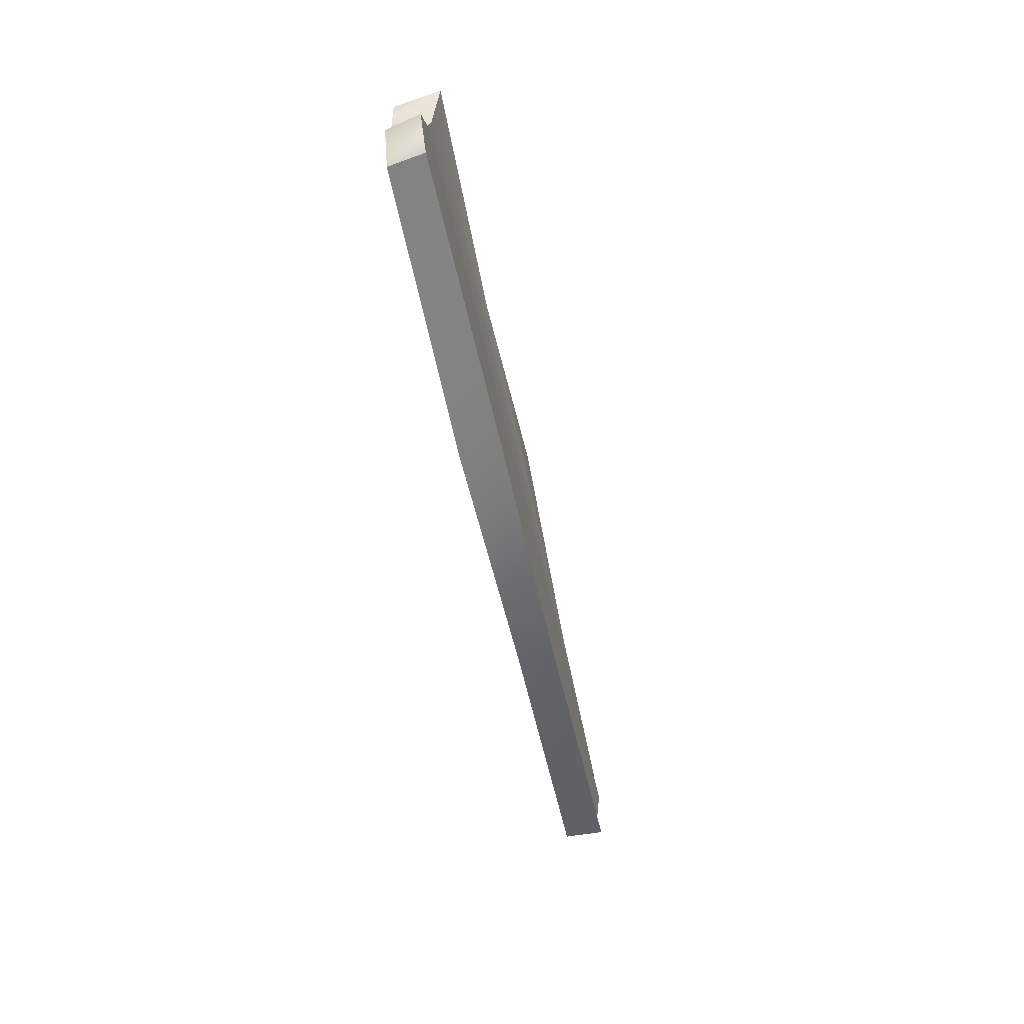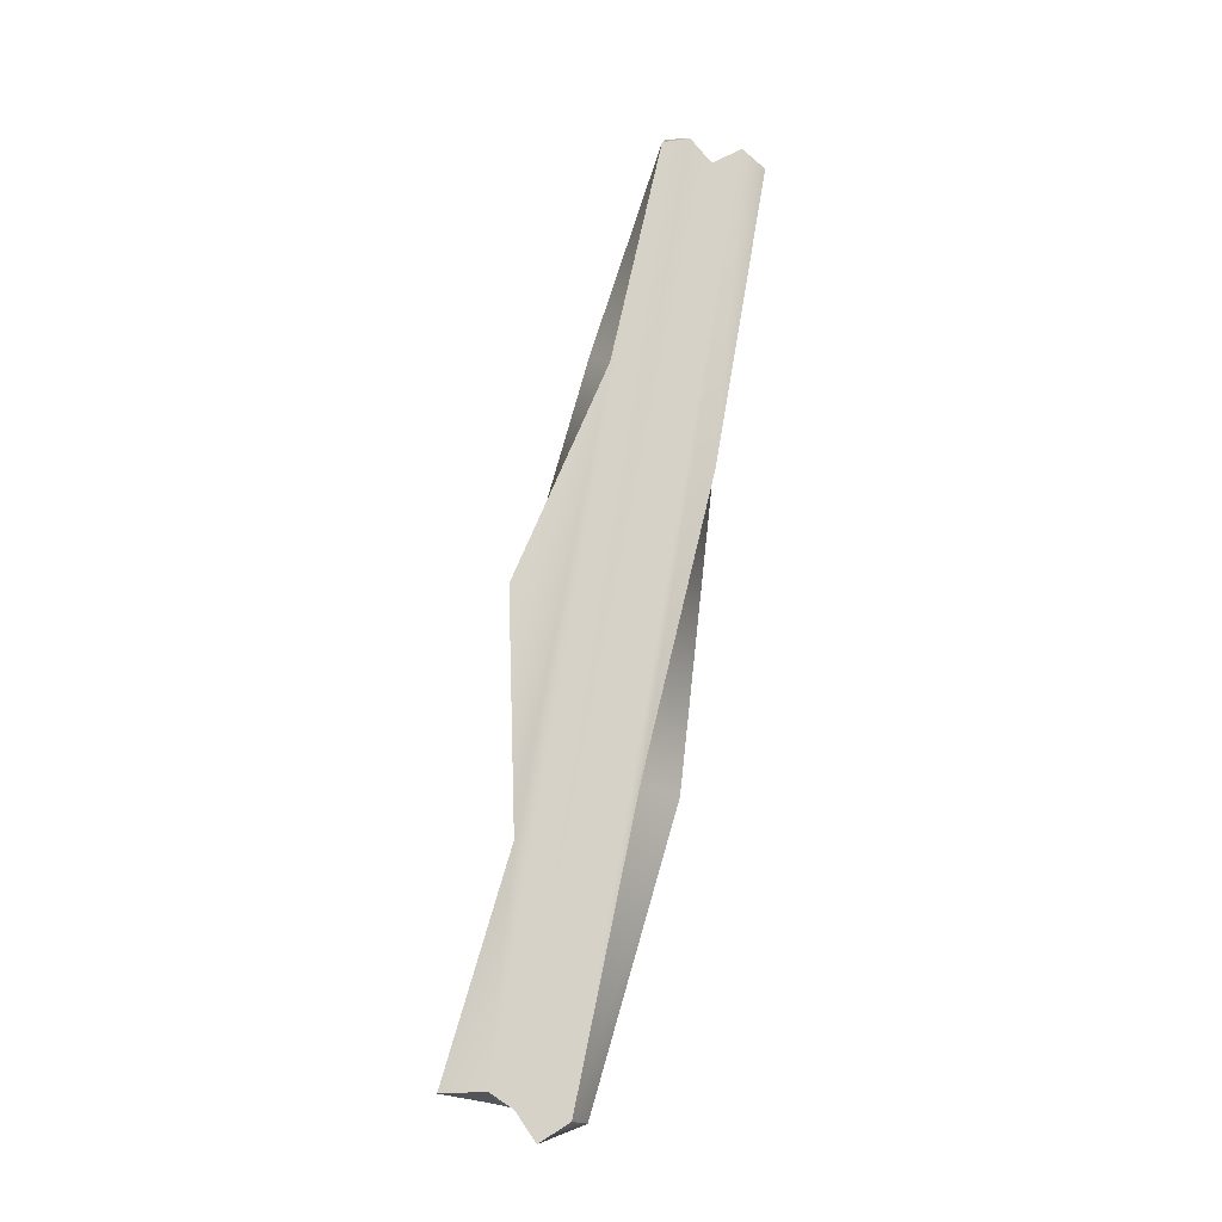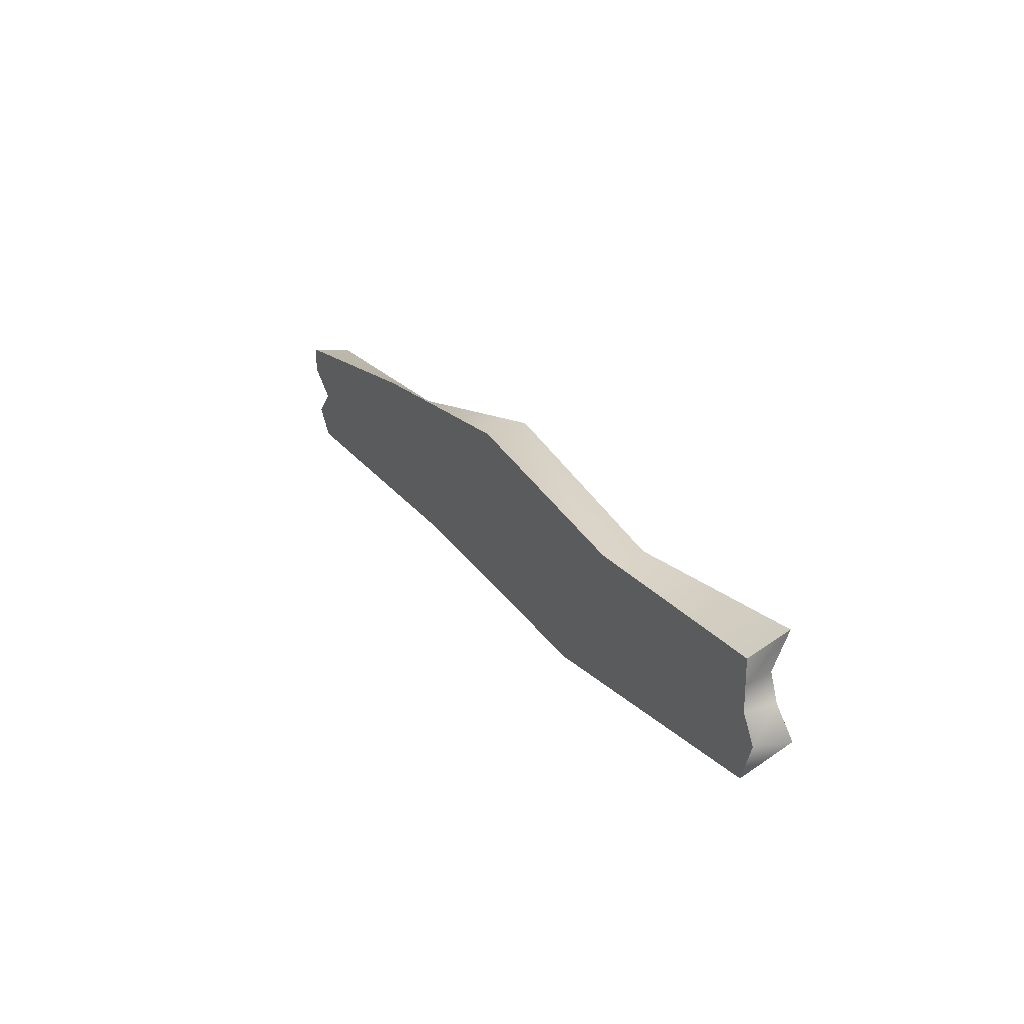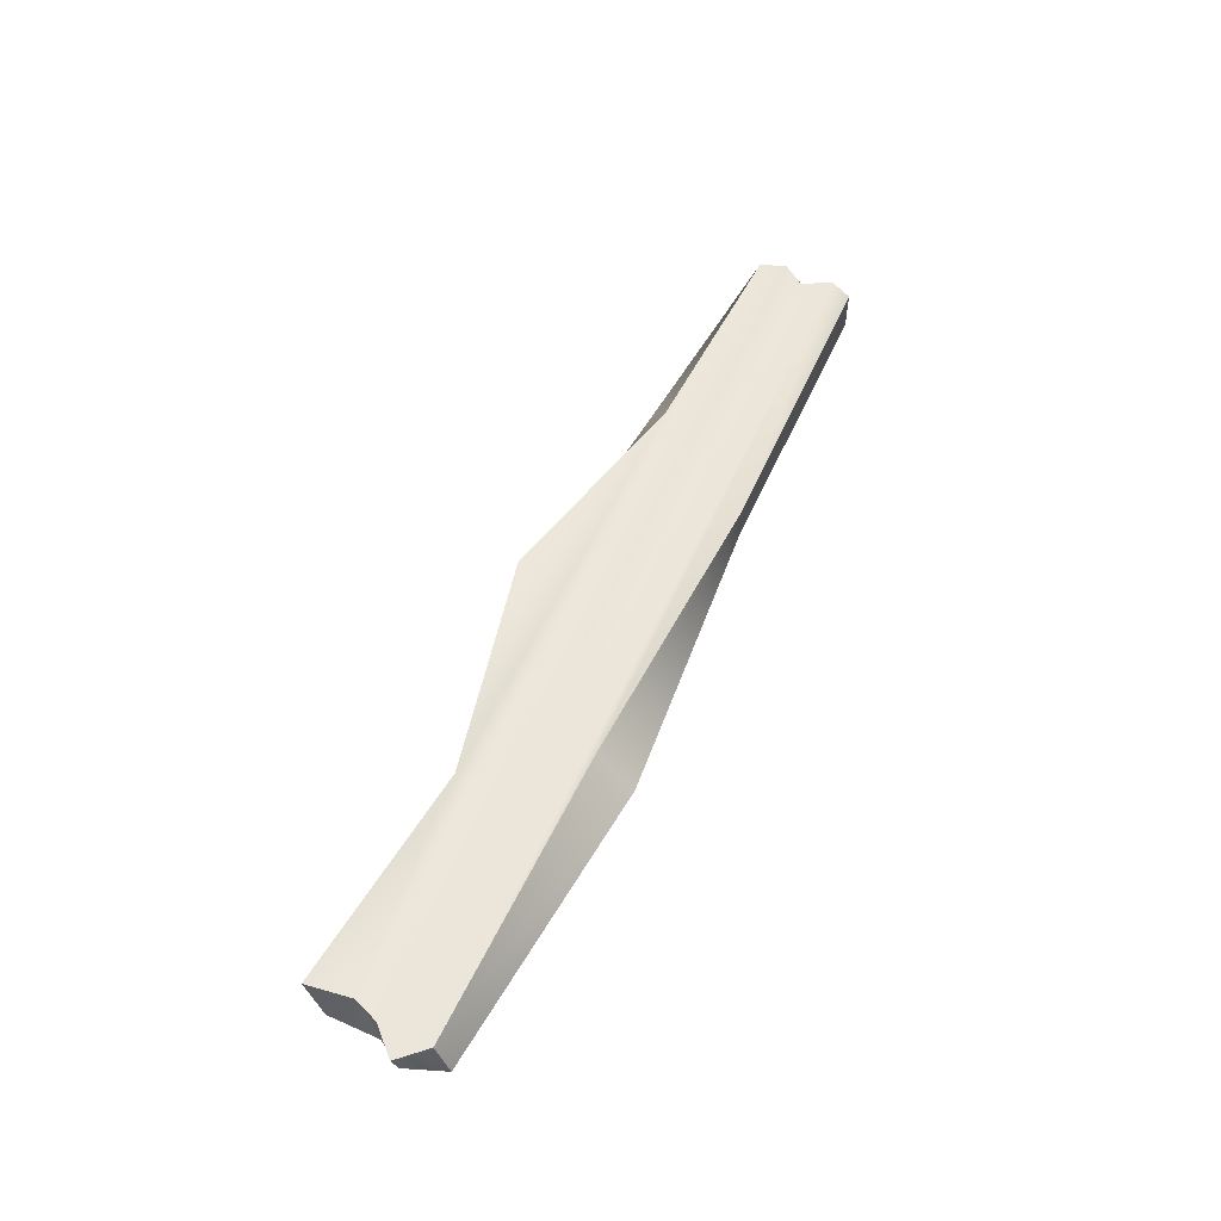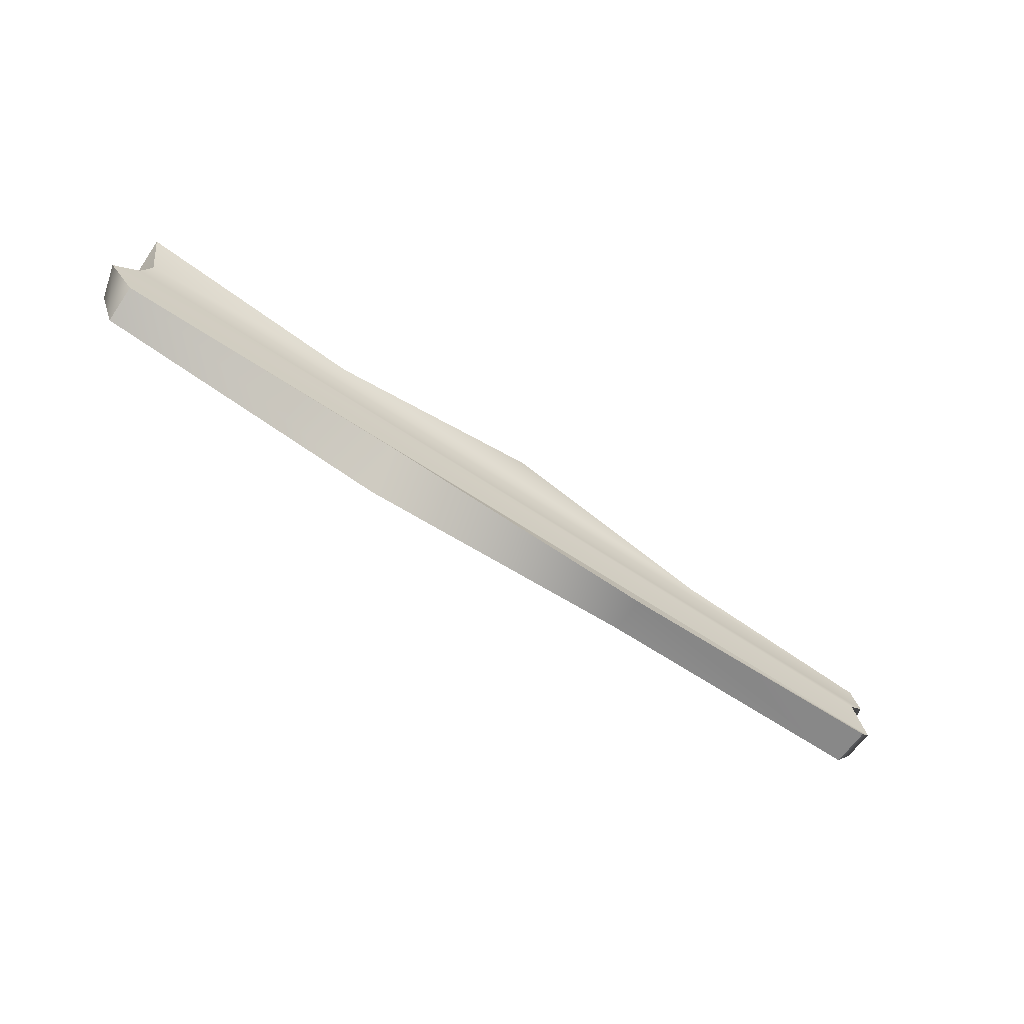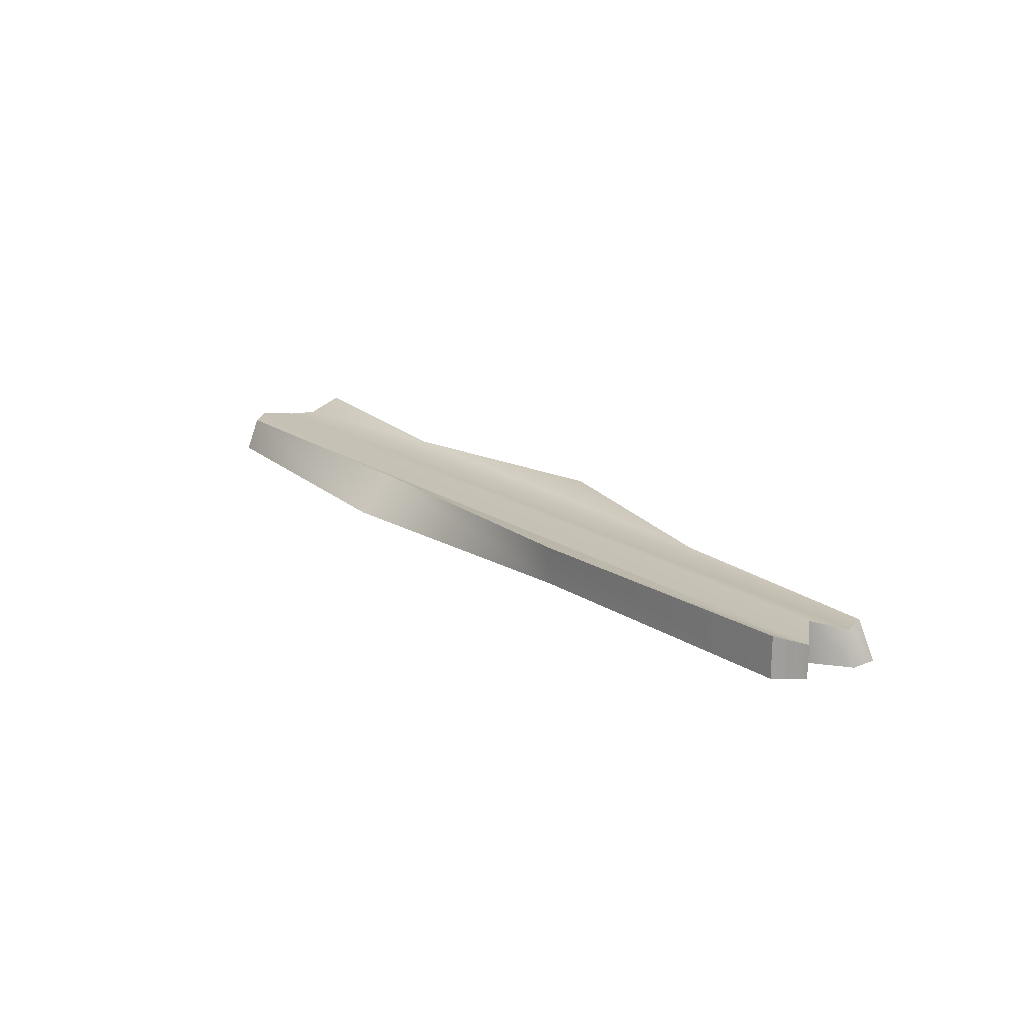
<metadata>
{"format":"obj","ext":"obj","renderer":"f3d","projection":"perspective","resolution":1024,"background":"white","views":[{"elev":-51.4,"azim":101.1,"up":"+Z"},{"elev":77.8,"azim":101.6,"up":"+Y"},{"elev":23.4,"azim":61.7,"up":"+Z"},{"elev":54.3,"azim":115.2,"up":"+Y"},{"elev":-63.7,"azim":145.3,"up":"+Z"},{"elev":19.1,"azim":-127.9,"up":"+Y"}]}
</metadata>
<code>
v  -48.21 0 45.5
v  4.382 0 45.5
v  4.382 0 47
v  -50.18 0 47
v  4.382 1.981 45.5
v  -48.21 2.403 45.5
v  -49.62 2 47
v  3.791 1.981 47
v  -22.9 0 51.04
v  -22.33 2.274 51.52
v  -35.69 2.137 48.74
v  -36.54 0 50.09
v  -30.84 0 41.97
v  -30.84 2.269 41.91
v  -13.23 2.135 42.5
v  -13.23 0 40.31
v  -49.62 1.91 44
v  -49.62 0 44
v  4.382 0 41.69
v  5.279 0 44
v  -48.45 0 42.5
v  4.382 0 48.5
v  -9.258 0 48.5
v  -50.18 0 48.5
v  -48.45 2.403 42.5
v  4.382 2 42.5
v  5.826 2 44
v  -8.976 2.411 48.36
v  4.382 2.548 49.47
v  -49.05 2 48.5
g Broken_Plank_2
f 1 2 3 4
f 5 6 7 8
f 9 10 11 12
f 2 5 8 3
f 13 14 15 16
f 1 6 17 18
f 16 19 20 13
f 21 13 20 18
f 18 20 2 1
f 3 22 23 12
f 23 9 12
f 3 12 24 4
f 14 25 17 15
f 26 15 17 27
f 27 17 6 5
f 11 10 28 8
f 28 29 8
f 30 11 8 7
f 19 26 27 20
f 20 27 5 2
f 29 22 3 8
f 24 30 7 4
f 4 7 6 1
f 25 21 18 17
f 22 29 28 23
f 23 28 10 9
f 30 24 12 11
f 21 25 14 13
f 26 19 16 15

</code>
